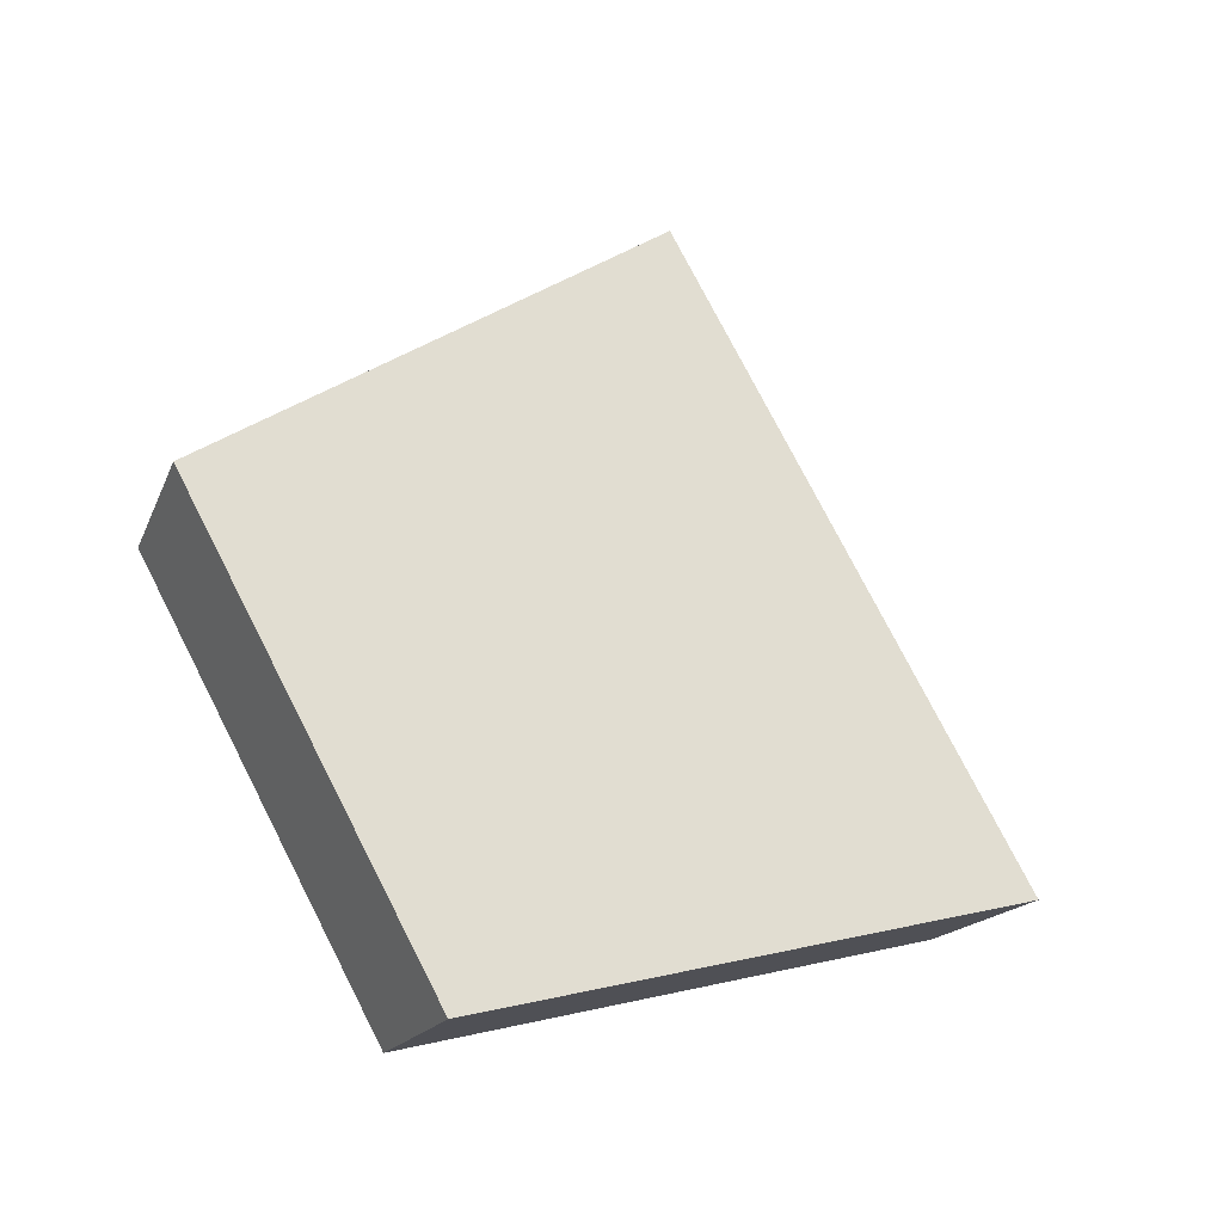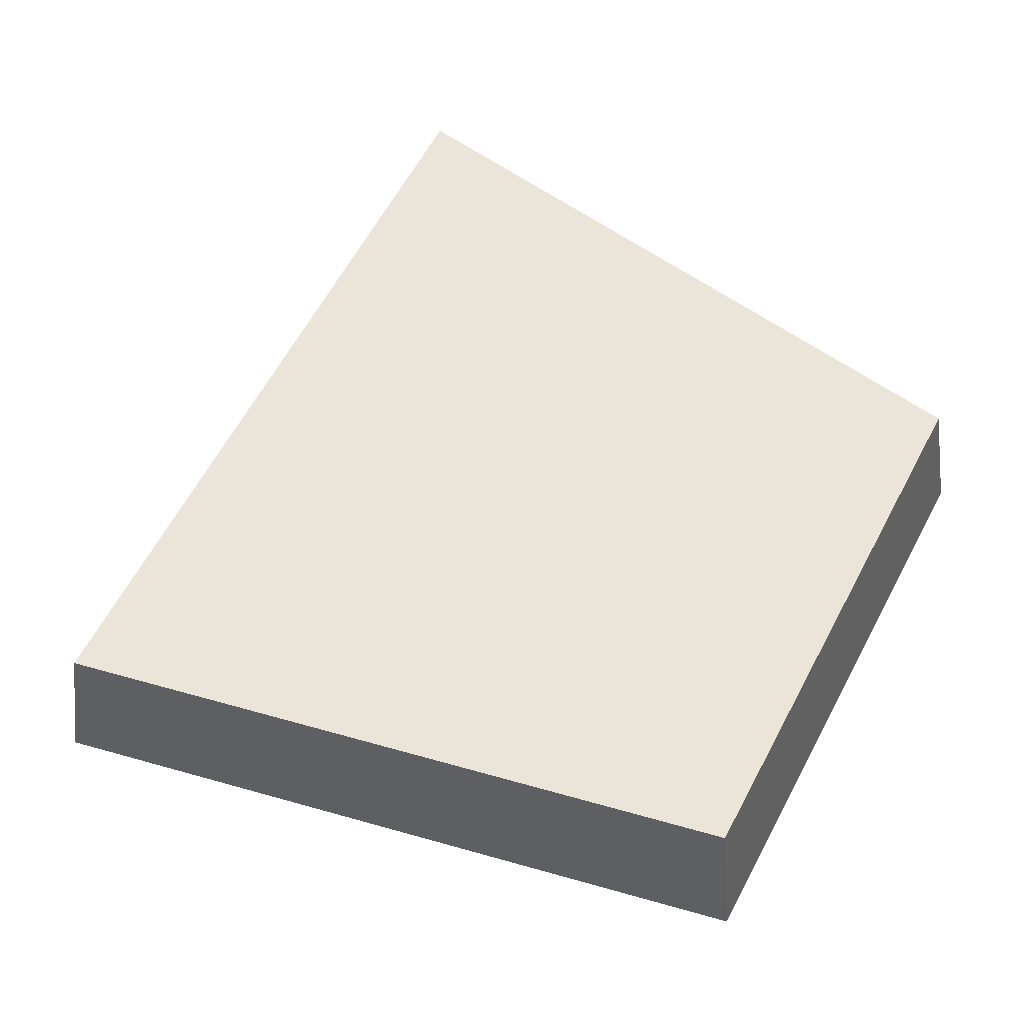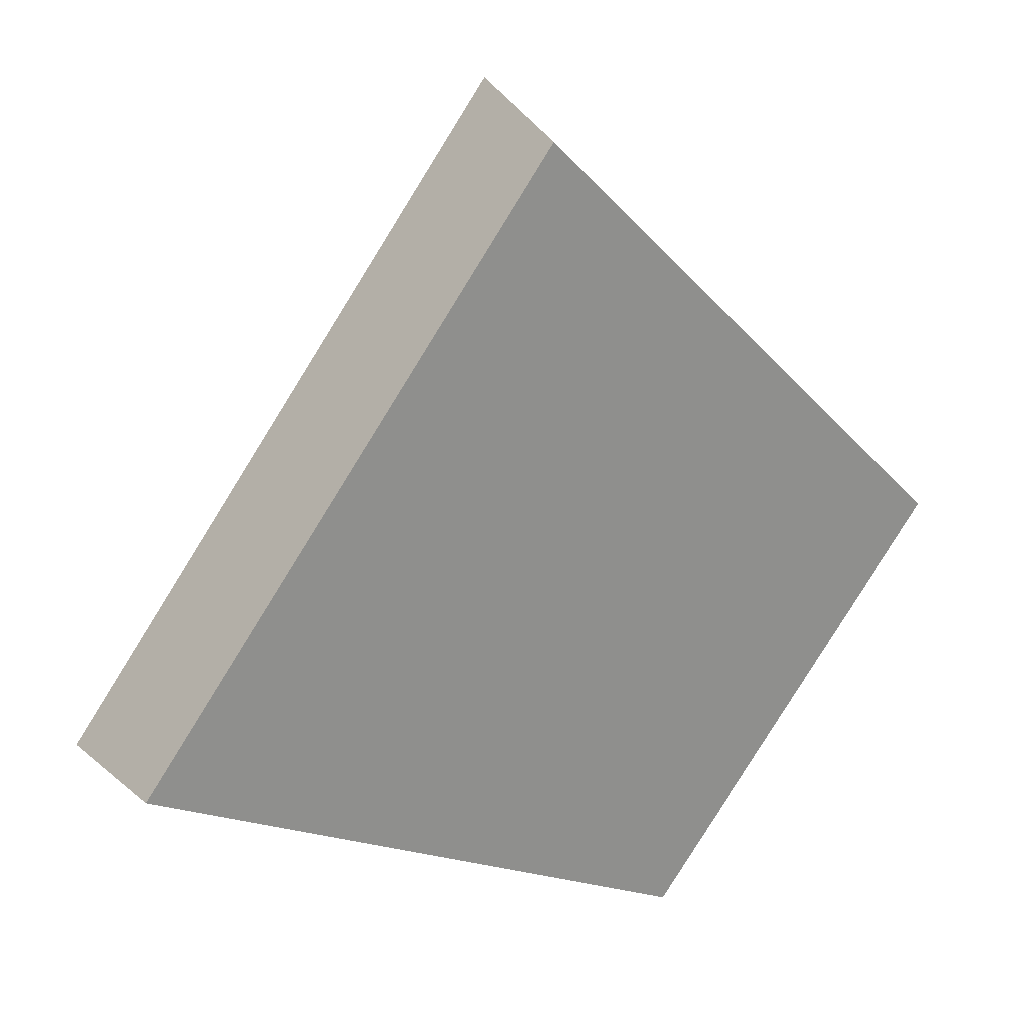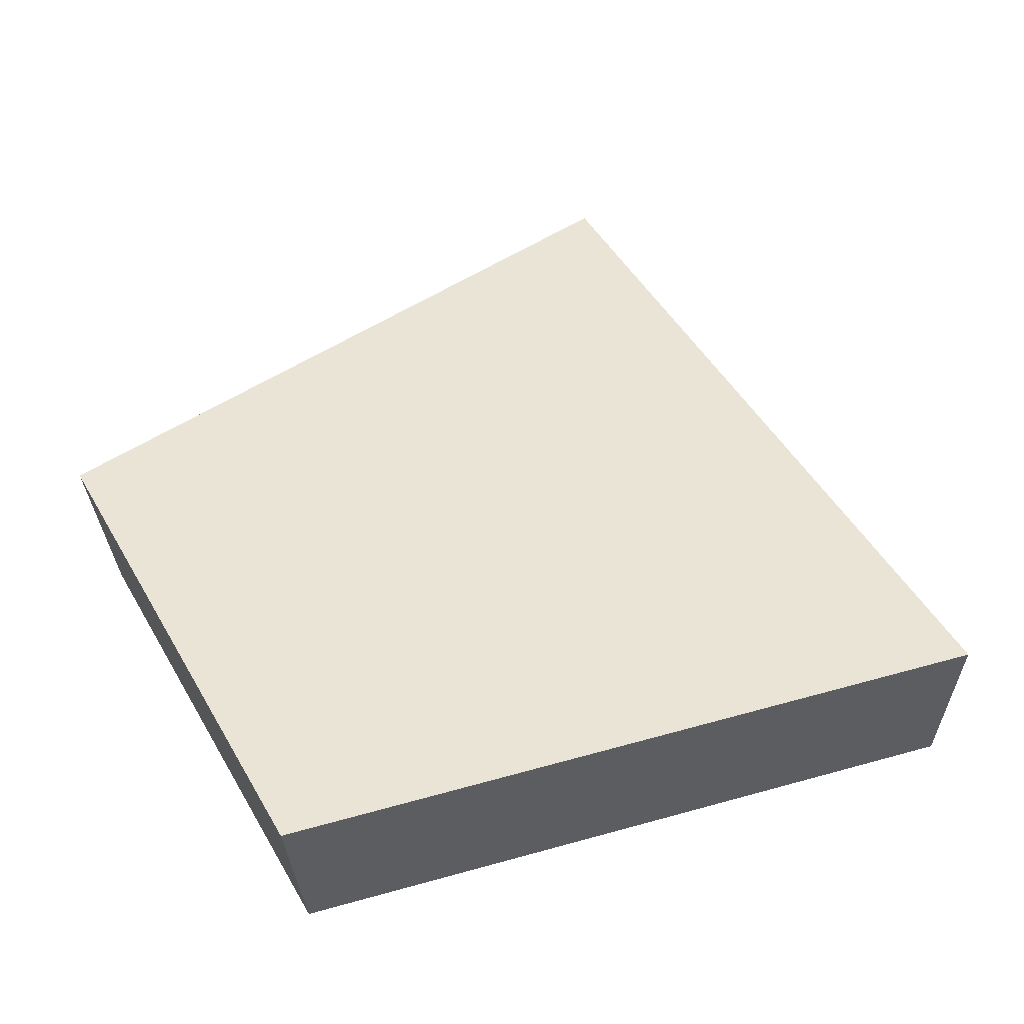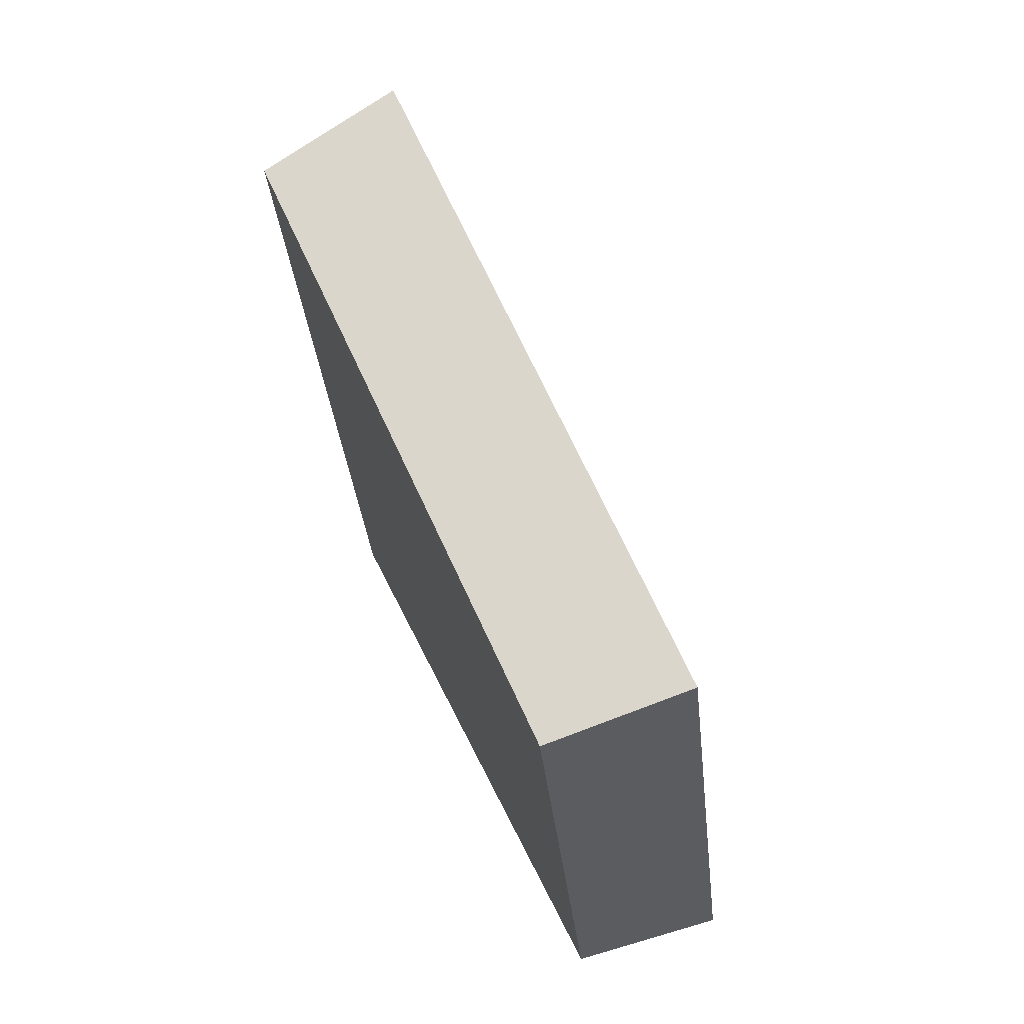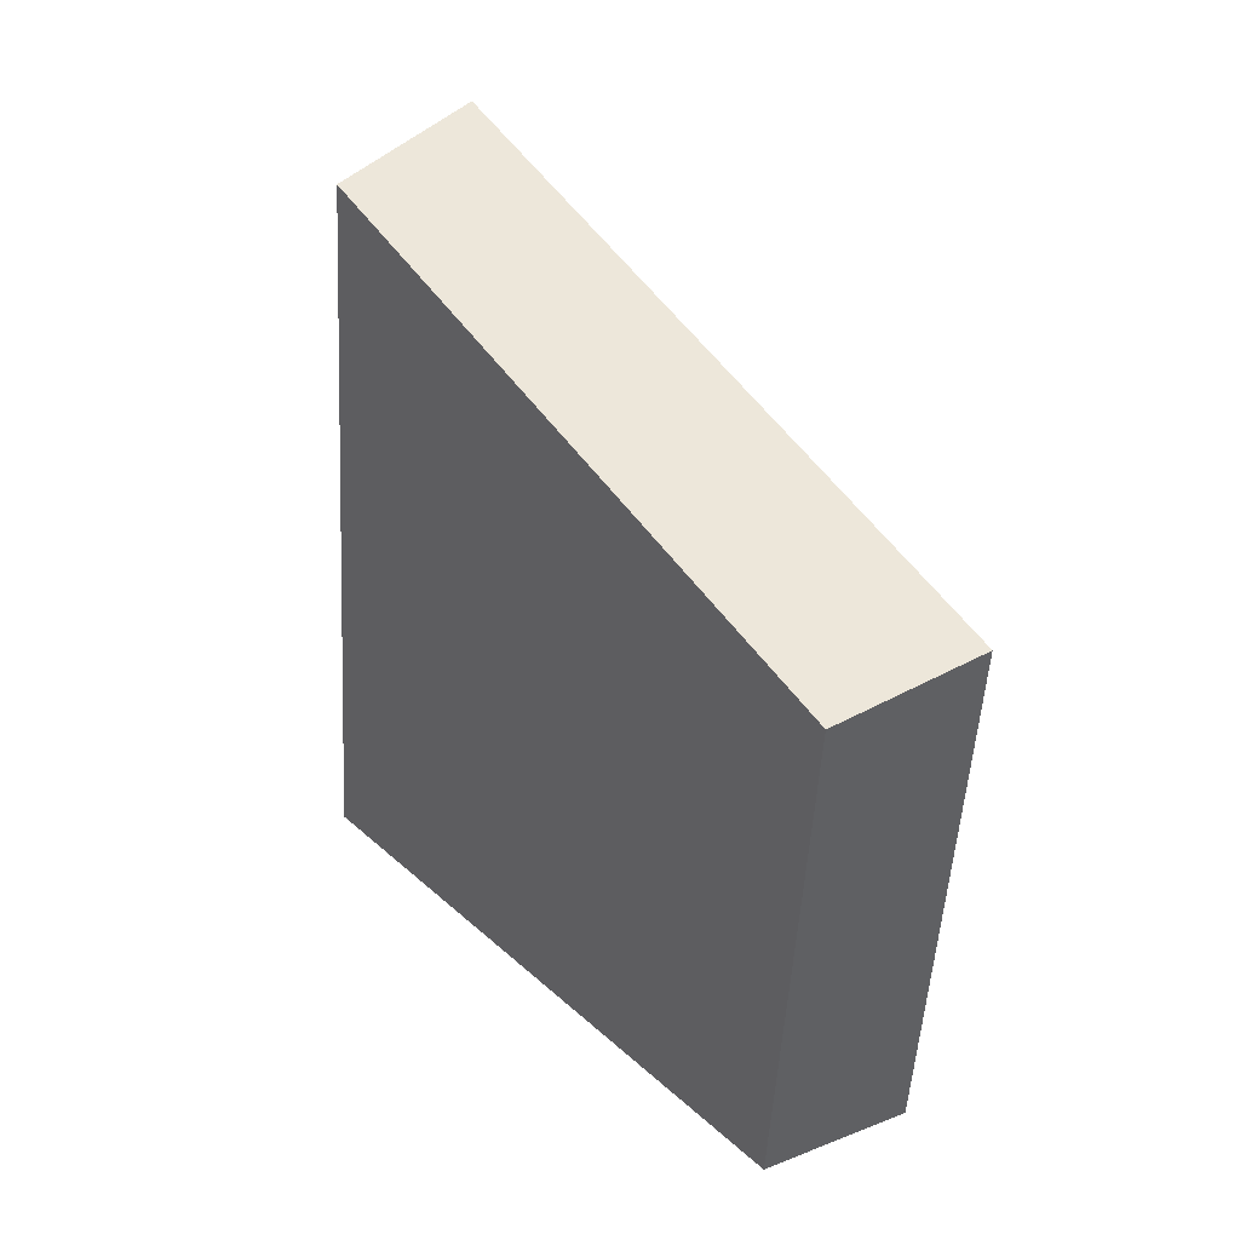
<metadata>
{"format":"obj","ext":"obj","renderer":"f3d","projection":"perspective","resolution":1024,"background":"white","views":[{"elev":76.1,"azim":-175.2,"up":"+Y"},{"elev":-48.7,"azim":29.9,"up":"+Z"},{"elev":6.7,"azim":1.5,"up":"+Z"},{"elev":-28.8,"azim":-148.5,"up":"+Z"},{"elev":27.2,"azim":100.3,"up":"+Z"},{"elev":10.5,"azim":84.1,"up":"+Z"}]}
</metadata>
<code>
v 2.026 0.1454 2.495
v 2.021 0.1454 2.487
v 2.027 0.1497 2.485
v 2.031 0.1497 2.49
v 2.027 0.1514 2.485
v 2.027 0.1497 2.485
v 2.021 0.1454 2.487
v 2.02 0.1468 2.488
v 2.03 0.1514 2.491
v 2.031 0.1497 2.49
v 2.027 0.1497 2.485
v 2.027 0.1514 2.485
v 2.02 0.1468 2.488
v 2.021 0.1454 2.487
v 2.026 0.1454 2.495
v 2.025 0.1468 2.496
v 2.025 0.1468 2.496
v 2.026 0.1454 2.495
v 2.031 0.1497 2.49
v 2.03 0.1514 2.491
v 2.03 0.1514 2.491
v 2.027 0.1514 2.485
v 2.02 0.1468 2.488
v 2.025 0.1468 2.496
f 1 2 3
f 1 3 4
f 5 6 7
f 5 7 8
f 9 10 11
f 9 11 12
f 13 14 15
f 13 15 16
f 17 18 19
f 17 19 20
f 21 22 23
f 21 23 24

</code>
